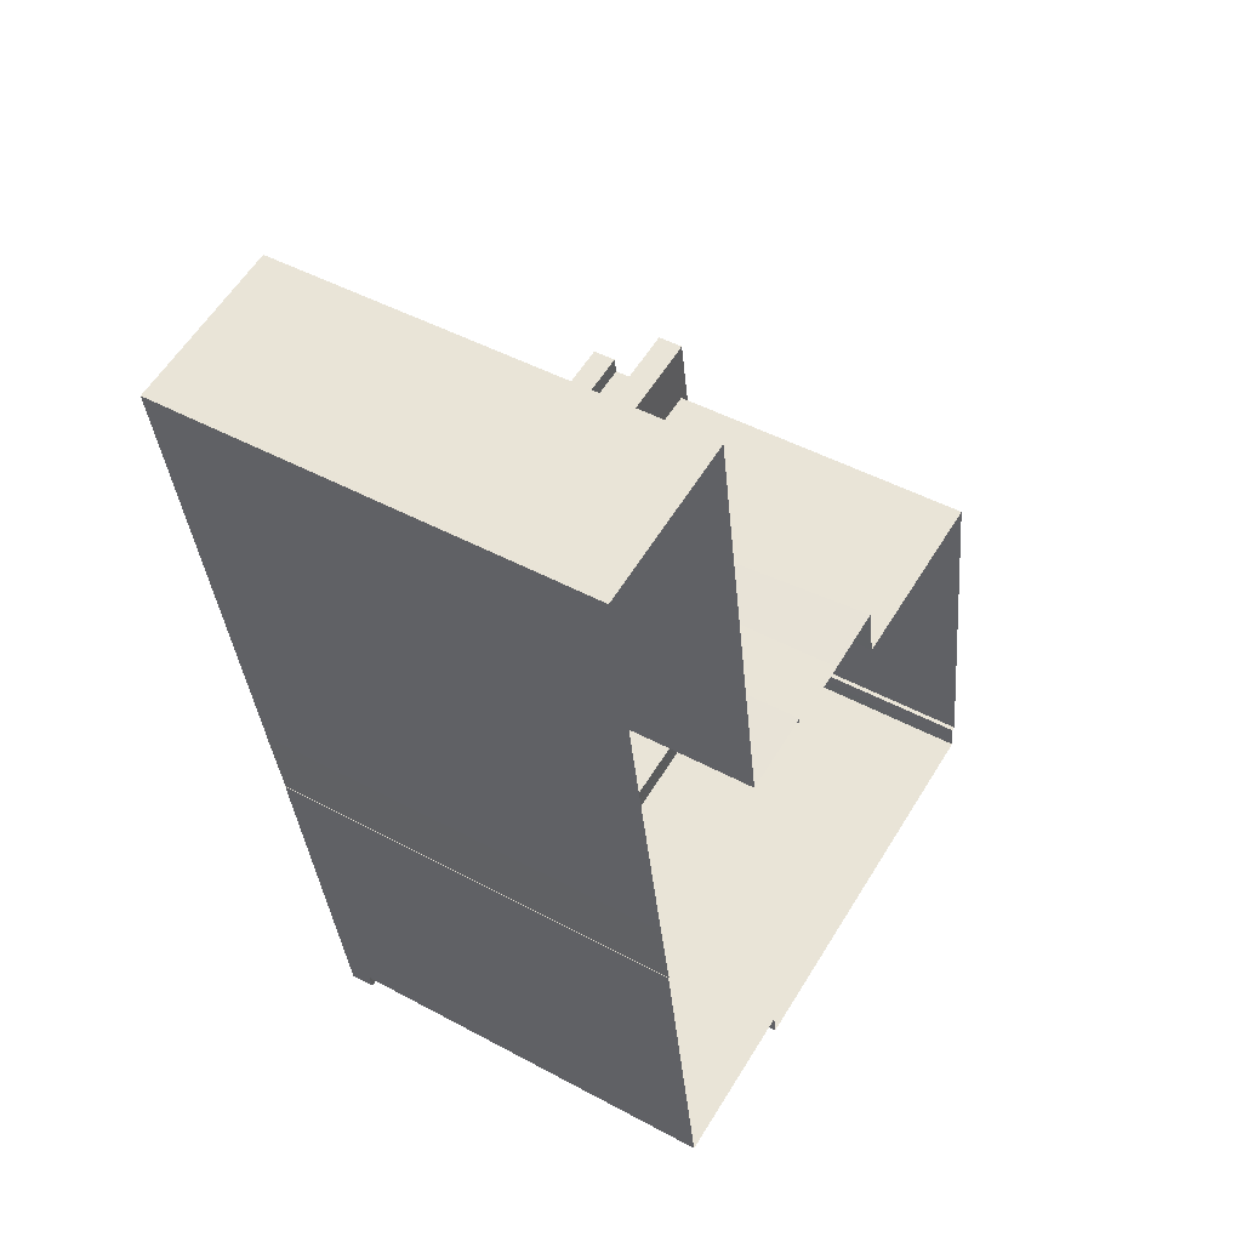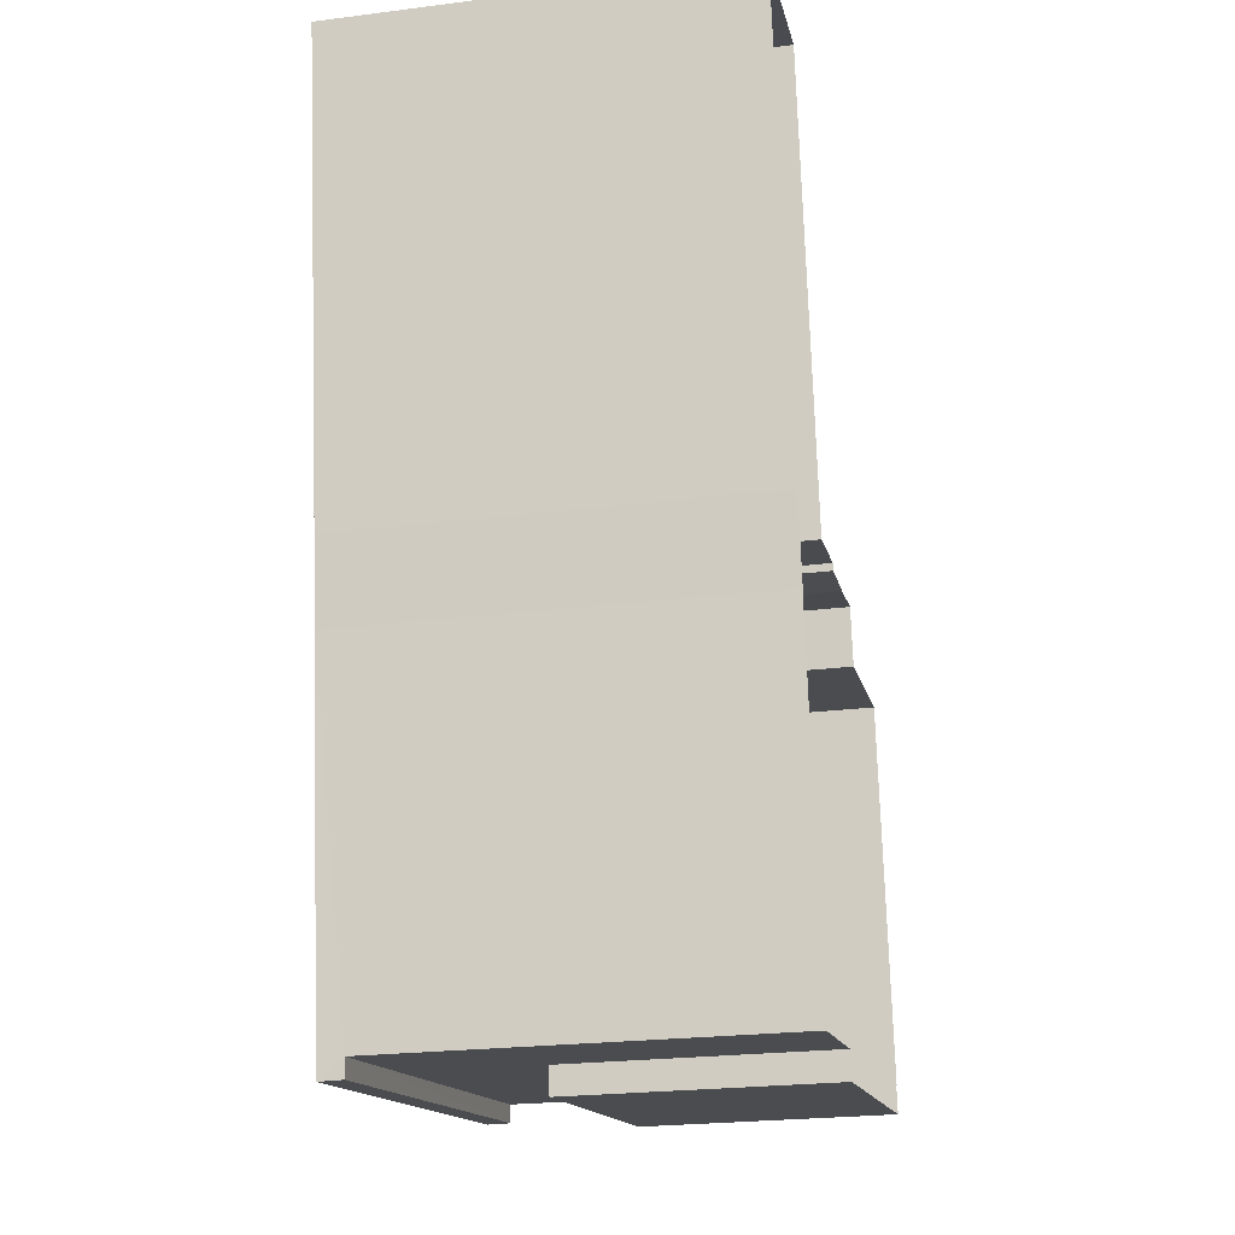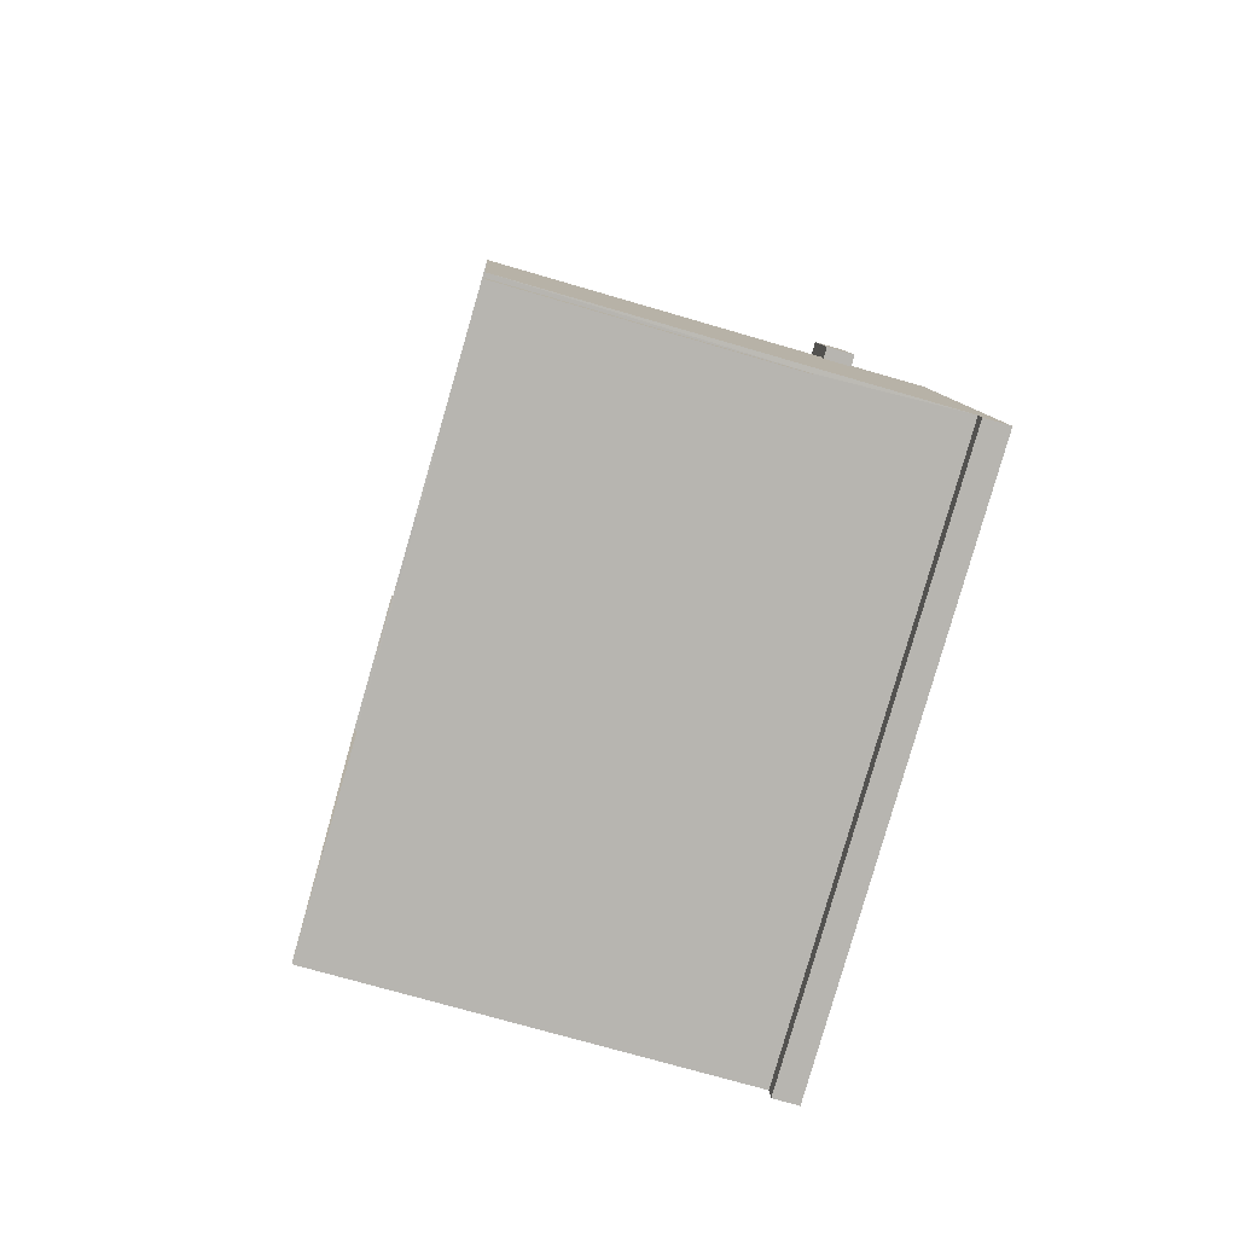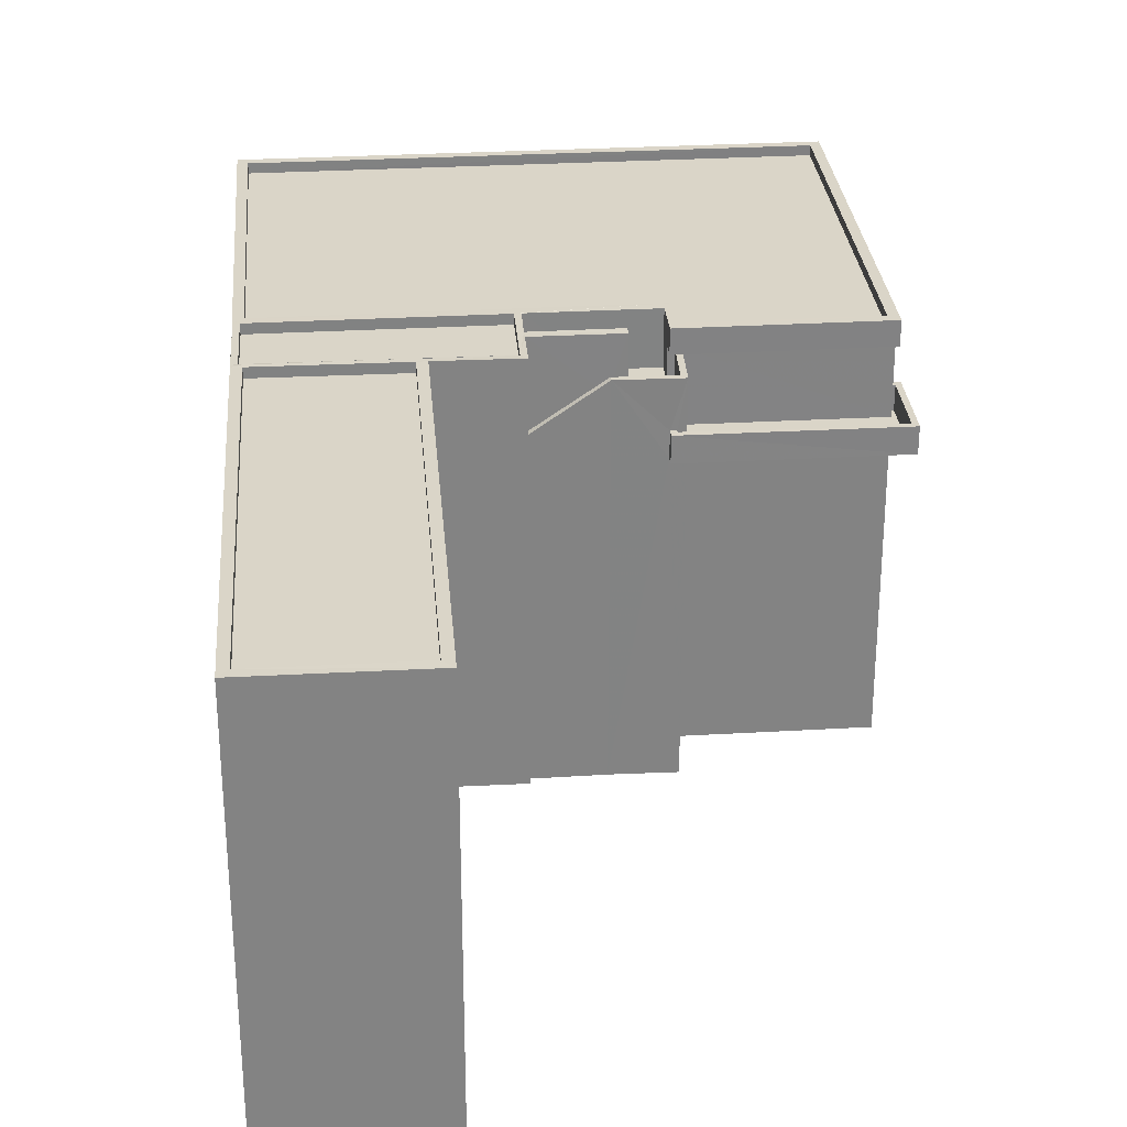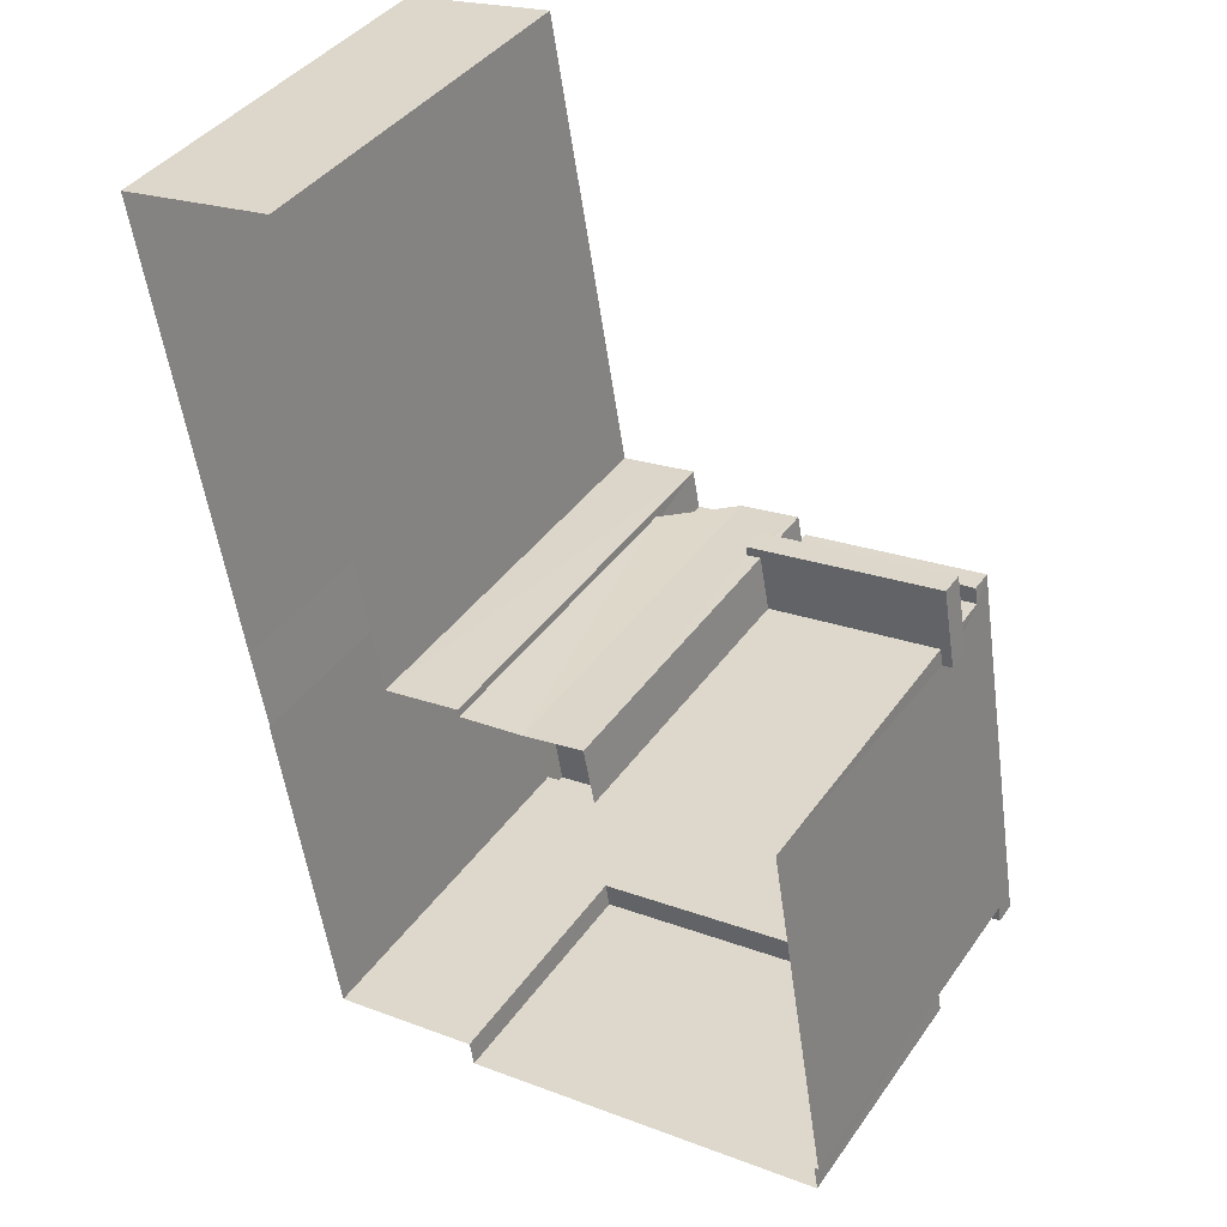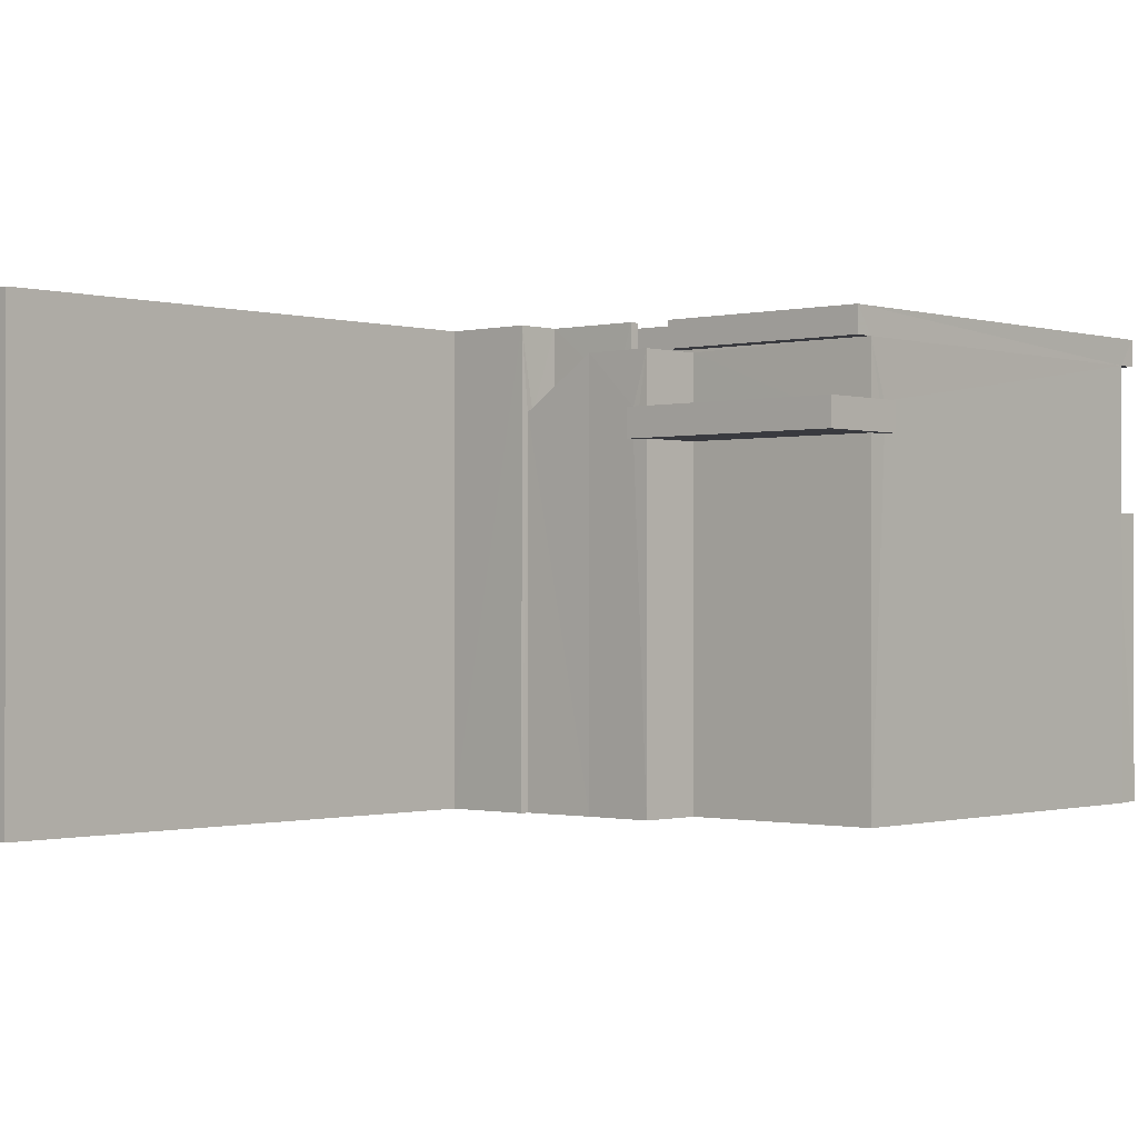
<metadata>
{"format":"obj","ext":"obj","renderer":"f3d","projection":"perspective","resolution":1024,"background":"white","views":[{"elev":46.6,"azim":121.6,"up":"+Y"},{"elev":-24.2,"azim":101.7,"up":"+Y"},{"elev":-71.8,"azim":-106.4,"up":"+Y"},{"elev":29.3,"azim":165.6,"up":"+Z"},{"elev":39.9,"azim":-148.3,"up":"+Y"},{"elev":-0.7,"azim":-147.7,"up":"+Z"}]}
</metadata>
<code>
v -8.944e+04 -9.951e+04 5.525
v -8.944e+04 -9.951e+04 5.524
v -8.945e+04 -9.952e+04 5.525
v -8.944e+04 -9.952e+04 5.525
v -8.944e+04 -9.952e+04 5.525
v -8.944e+04 -9.953e+04 5.526
v -8.944e+04 -9.952e+04 5.525
v -8.944e+04 -9.952e+04 5.525
v -8.945e+04 -9.953e+04 5.526
v -8.945e+04 -9.953e+04 5.526
v -8.946e+04 -9.953e+04 5.527
v -8.946e+04 -9.953e+04 5.527
v -8.946e+04 -9.952e+04 5.527
v -8.946e+04 -9.953e+04 5.527
v -8.945e+04 -9.952e+04 5.526
v -8.945e+04 -9.952e+04 5.526
v -8.945e+04 -9.952e+04 5.526
v -8.945e+04 -9.952e+04 5.526
v -8.945e+04 -9.952e+04 5.526
v -8.946e+04 -9.953e+04 15.2
v -8.946e+04 -9.953e+04 15.2
v -8.944e+04 -9.953e+04 15.2
v -8.944e+04 -9.953e+04 15.2
v -8.945e+04 -9.952e+04 15.2
v -8.945e+04 -9.952e+04 15.2
v -8.946e+04 -9.952e+04 15.2
v -8.946e+04 -9.952e+04 15.2
v -8.945e+04 -9.952e+04 13.29
v -8.945e+04 -9.952e+04 13.29
v -8.946e+04 -9.952e+04 13.29
v -8.946e+04 -9.952e+04 13.29
v -8.946e+04 -9.952e+04 13.29
v -8.945e+04 -9.952e+04 13.29
v -8.946e+04 -9.952e+04 13.29
v -8.945e+04 -9.952e+04 13.29
v -8.945e+04 -9.952e+04 15.55
v -8.944e+04 -9.951e+04 15.55
v -8.944e+04 -9.951e+04 15.55
v -8.944e+04 -9.952e+04 15.55
v -8.945e+04 -9.952e+04 13.97
v -8.945e+04 -9.952e+04 15.13
v -8.945e+04 -9.952e+04 15.13
v -8.945e+04 -9.952e+04 13.97
v -8.945e+04 -9.952e+04 14.43
v -8.945e+04 -9.952e+04 14.43
v -8.945e+04 -9.952e+04 14.43
v -8.945e+04 -9.952e+04 14.43
v -8.945e+04 -9.952e+04 14.43
v -8.945e+04 -9.952e+04 14.43
v -8.945e+04 -9.952e+04 14.43
v -8.945e+04 -9.952e+04 14.43
v -8.945e+04 -9.952e+04 14.43
v -8.945e+04 -9.952e+04 14.43
v -8.945e+04 -9.952e+04 13.27
v -8.945e+04 -9.952e+04 13.27
v -8.945e+04 -9.952e+04 14.43
v -8.945e+04 -9.952e+04 14.43
v -8.945e+04 -9.952e+04 15.13
v -8.945e+04 -9.952e+04 15.13
v -8.945e+04 -9.952e+04 15.13
v -8.945e+04 -9.952e+04 15.13
v -8.945e+04 -9.952e+04 15.13
v -8.945e+04 -9.952e+04 15.13
v -8.945e+04 -9.952e+04 15.8
v -8.945e+04 -9.952e+04 15.8
v -8.945e+04 -9.952e+04 15.8
v -8.944e+04 -9.952e+04 15.8
v -8.944e+04 -9.952e+04 15.8
v -8.944e+04 -9.952e+04 15.8
v -8.945e+04 -9.952e+04 15.8
v -8.944e+04 -9.951e+04 15.8
v -8.944e+04 -9.951e+04 15.8
v -8.944e+04 -9.951e+04 15.8
v -8.944e+04 -9.951e+04 15.8
v -8.944e+04 -9.952e+04 15.8
v -8.945e+04 -9.952e+04 15.8
v -8.945e+04 -9.952e+04 15.8
v -8.945e+04 -9.952e+04 15.8
v -8.945e+04 -9.952e+04 15.8
v -8.944e+04 -9.953e+04 15.55
v -8.944e+04 -9.952e+04 15.55
v -8.945e+04 -9.952e+04 15.55
v -8.946e+04 -9.953e+04 15.55
v -8.946e+04 -9.952e+04 15.55
v -8.945e+04 -9.952e+04 15.55
v -8.944e+04 -9.953e+04 15.8
v -8.946e+04 -9.953e+04 15.8
v -8.944e+04 -9.953e+04 15.8
v -8.946e+04 -9.953e+04 15.8
v -8.945e+04 -9.952e+04 14.43
v -8.945e+04 -9.952e+04 14.43
v -8.945e+04 -9.952e+04 13.26
v -8.945e+04 -9.952e+04 13.27
v -8.944e+04 -9.952e+04 15.8
v -8.944e+04 -9.952e+04 15.8
v -8.945e+04 -9.952e+04 13.34
v -8.945e+04 -9.952e+04 13.34
v -8.945e+04 -9.952e+04 13.34
v -8.946e+04 -9.952e+04 13.34
v -8.945e+04 -9.952e+04 13.34
v -8.946e+04 -9.952e+04 13.34
v -8.946e+04 -9.952e+04 13.34
v -8.946e+04 -9.952e+04 13.34
v -8.945e+04 -9.952e+04 13.94
v -8.945e+04 -9.952e+04 13.94
v -8.945e+04 -9.952e+04 13.94
v -8.946e+04 -9.952e+04 13.94
v -8.946e+04 -9.952e+04 13.94
v -8.946e+04 -9.952e+04 13.94
v -8.945e+04 -9.952e+04 13.94
v -8.946e+04 -9.952e+04 13.94
v -8.946e+04 -9.952e+04 13.94
v -8.946e+04 -9.952e+04 13.94
v -8.945e+04 -9.953e+04 11.94
v -8.946e+04 -9.953e+04 11.94
v -8.945e+04 -9.953e+04 11.94
v -8.946e+04 -9.953e+04 11.94
v -8.945e+04 -9.952e+04 15.8
v -8.945e+04 -9.952e+04 15.8
v -8.945e+04 -9.952e+04 15.8
v -8.945e+04 -9.952e+04 15.8
v -8.944e+04 -9.952e+04 15.8
v -8.944e+04 -9.952e+04 15.8
v -8.945e+04 -9.952e+04 15.8
v -8.944e+04 -9.952e+04 15.8
v -8.944e+04 -9.952e+04 15.8
v -8.946e+04 -9.952e+04 15.8
v -8.946e+04 -9.952e+04 15.8
v -8.945e+04 -9.952e+04 15.8
v -8.945e+04 -9.952e+04 15.8
v -8.945e+04 -9.952e+04 15.8
v -8.945e+04 -9.952e+04 15.8
v -8.945e+04 -9.952e+04 15.55
v -8.945e+04 -9.952e+04 15.55
v -8.945e+04 -9.952e+04 15.55
v -8.944e+04 -9.952e+04 15.55
v -8.944e+04 -9.952e+04 15.55
f 1 2 3
f 4 5 6
f 3 2 7
f 7 8 4
f 9 10 11
f 4 6 9
f 12 13 14
f 15 16 17
f 13 17 14
f 14 9 11
f 18 3 19
f 16 19 17
f 3 7 4
f 3 4 9
f 17 9 14
f 3 9 19
f 19 9 17
f 20 21 22
f 23 20 22
f 24 25 26
f 27 24 26
f 28 29 30
f 30 31 32
f 28 33 29
f 32 31 34
f 31 29 35
f 30 29 31
f 36 37 38
f 36 39 37
f 40 41 42
f 40 43 41
f 44 45 46
f 46 47 44
f 48 49 50
f 51 49 48
f 52 53 51
f 47 46 53
f 53 46 49
f 51 53 49
f 54 55 56
f 57 54 56
f 58 59 60
f 60 59 61
f 58 62 59
f 61 59 63
f 64 65 66
f 67 68 69
f 64 66 70
f 71 70 72
f 71 73 74
f 73 68 74
f 69 68 75
f 73 75 68
f 71 72 73
f 70 66 72
f 76 77 78
f 79 76 78
f 80 81 82
f 80 82 83
f 82 84 83
f 82 85 84
f 86 87 88
f 86 89 87
f 90 91 92
f 93 90 92
f 94 86 88
f 94 95 86
f 96 97 98
f 99 100 98
f 101 99 102
f 98 97 103
f 102 99 103
f 99 98 103
f 104 105 106
f 107 108 109
f 105 110 106
f 108 111 109
f 107 109 112
f 106 110 112
f 113 106 112
f 109 113 112
f 114 115 116
f 114 117 115
f 70 118 119
f 76 120 121
f 76 119 77
f 119 118 77
f 75 66 65
f 67 122 68
f 123 122 67
f 121 120 124
f 64 70 119
f 65 69 75
f 64 125 65
f 67 69 125
f 126 123 125
f 119 125 64
f 121 119 76
f 123 67 125
f 65 125 69
f 87 127 128
f 128 127 129
f 127 87 89
f 94 123 95
f 95 124 130
f 123 126 95
f 95 126 124
f 131 132 130
f 127 132 129
f 124 120 130
f 129 132 131
f 120 131 130
f 133 134 135
f 134 136 137
f 134 137 135
f 34 107 32
f 34 108 107
f 111 102 109
f 111 101 102
f 118 3 18
f 118 70 3
f 17 13 31
f 35 17 31
f 8 122 123
f 4 8 123
f 30 110 28
f 30 112 110
f 107 112 30
f 32 107 30
f 22 94 88
f 88 23 22
f 5 94 22
f 6 5 22
f 114 116 10
f 9 114 10
f 117 11 115
f 117 14 11
f 52 51 59
f 62 52 59
f 127 84 85
f 132 127 85
f 91 45 44
f 91 90 45
f 89 83 84
f 127 89 84
f 130 85 82
f 130 132 85
f 74 68 7
f 2 74 7
f 61 41 60
f 60 104 98
f 33 41 16
f 29 33 15
f 15 33 16
f 98 104 96
f 105 41 33
f 104 60 105
f 60 41 105
f 48 56 40
f 48 40 42
f 56 55 40
f 36 75 39
f 36 66 75
f 56 48 50
f 57 56 50
f 95 81 80
f 86 95 80
f 39 73 37
f 39 75 73
f 9 6 114
f 6 22 114
f 14 117 12
f 114 22 21
f 117 114 21
f 12 117 21
f 59 51 42
f 59 42 63
f 51 48 42
f 81 130 82
f 81 95 130
f 87 20 23
f 88 87 23
f 54 50 77
f 77 50 78
f 78 50 49
f 54 57 50
f 125 137 136
f 126 125 136
f 73 38 37
f 73 72 38
f 36 38 72
f 66 36 72
f 104 106 97
f 96 104 97
f 113 102 103
f 113 109 102
f 42 61 63
f 42 41 61
f 1 74 2
f 1 71 74
f 68 122 8
f 7 68 8
f 90 93 45
f 45 79 46
f 93 76 45
f 45 76 79
f 105 28 110
f 105 33 28
f 35 15 17
f 35 29 15
f 16 43 19
f 16 41 43
f 135 121 133
f 135 119 121
f 24 129 25
f 129 131 25
f 25 47 53
f 25 131 47
f 106 103 97
f 106 113 103
f 3 71 1
f 3 70 71
f 89 80 83
f 89 86 80
f 134 124 126
f 136 134 126
f 93 120 76
f 93 92 120
f 116 11 10
f 116 115 11
f 92 44 120
f 44 131 120
f 44 47 131
f 92 91 44
f 134 133 121
f 124 134 121
f 5 4 123
f 94 5 123
f 125 119 135
f 137 125 135
f 13 12 34
f 13 34 31
f 27 26 128
f 21 20 87
f 34 12 21
f 128 21 87
f 99 101 111
f 99 111 26
f 108 34 21
f 26 111 108
f 26 21 128
f 26 108 21
f 79 78 49
f 46 79 49
f 55 54 40
f 19 43 18
f 54 77 40
f 18 43 118
f 40 77 118
f 43 40 118
f 62 25 53
f 25 58 26
f 26 58 99
f 52 62 53
f 99 58 100
f 25 62 58
f 129 24 27
f 128 129 27
f 58 60 98
f 100 58 98

</code>
